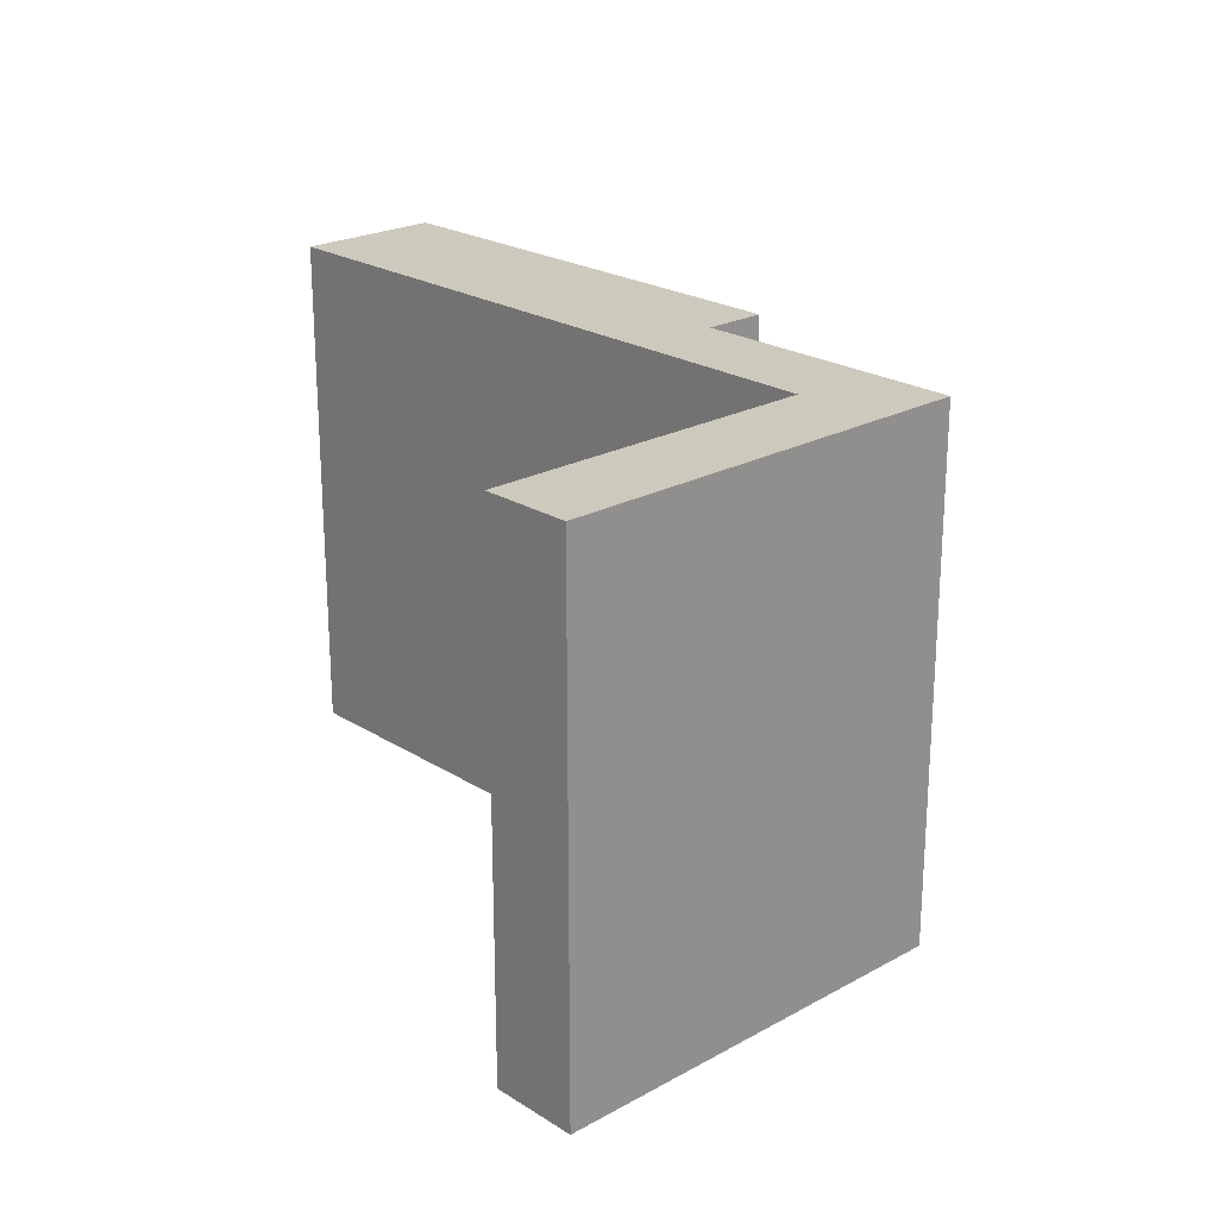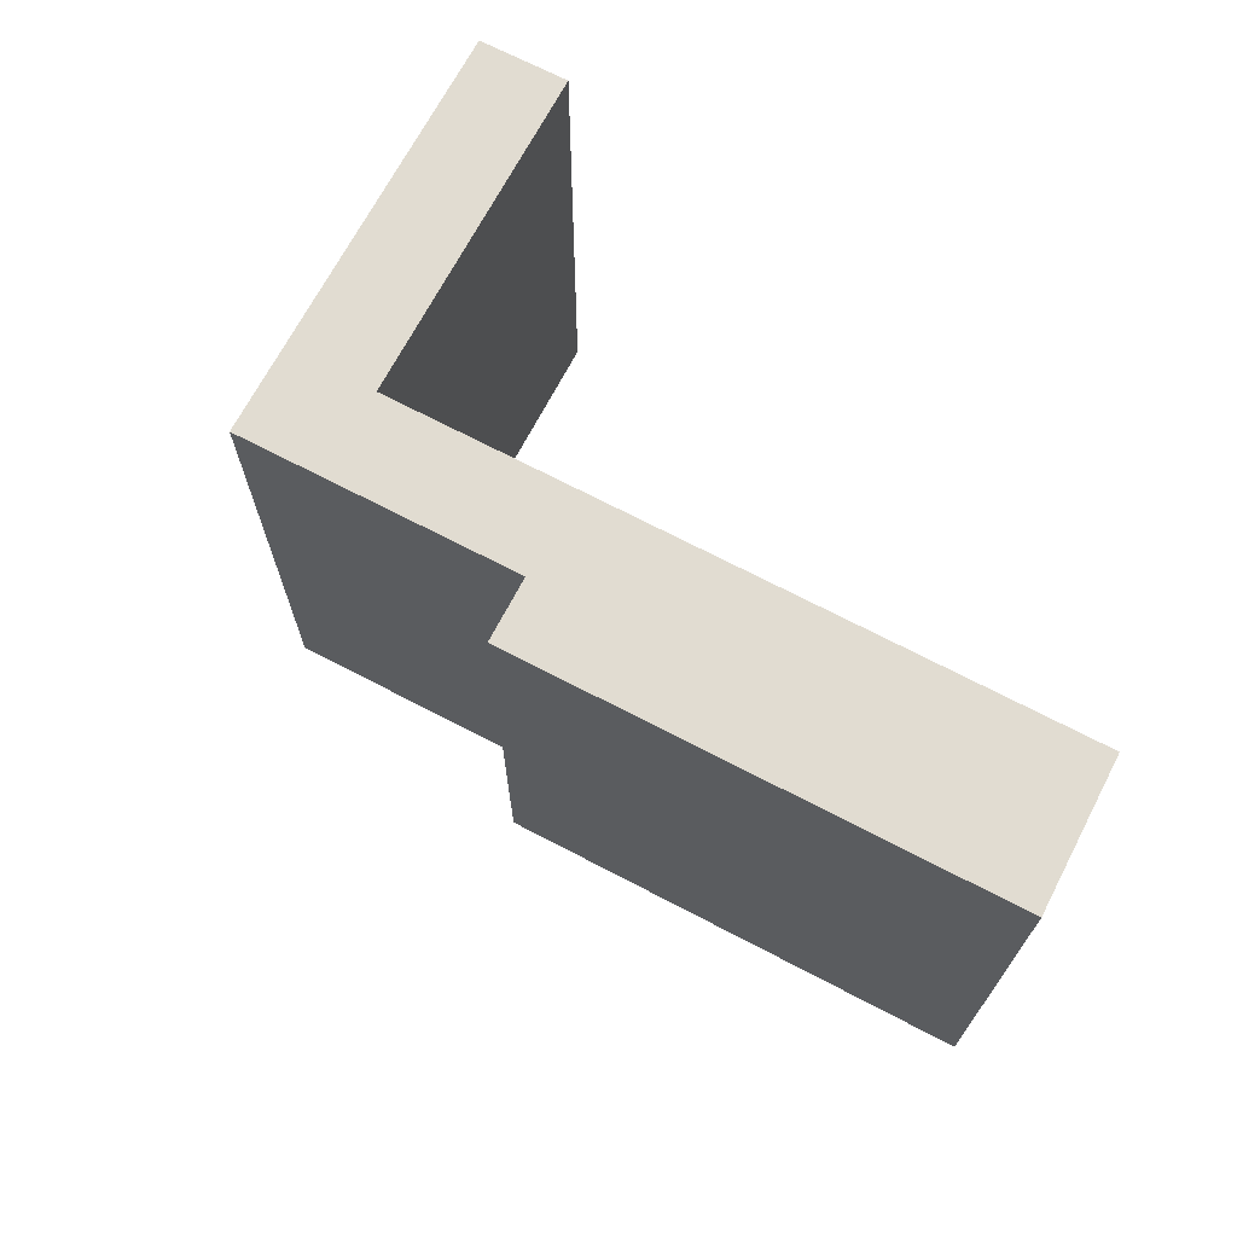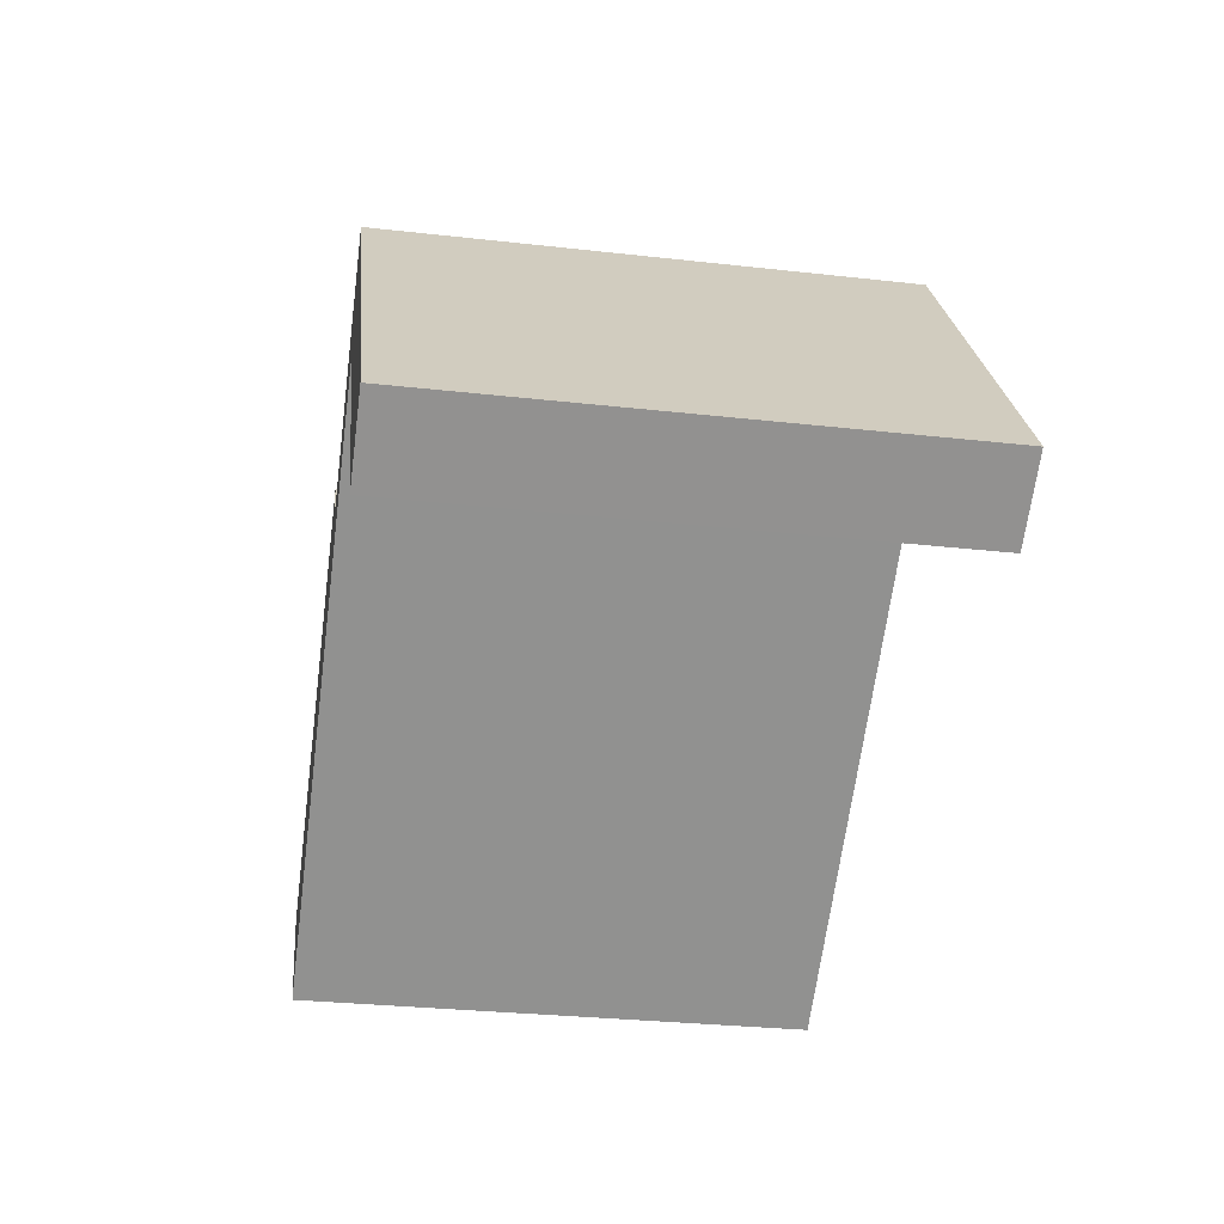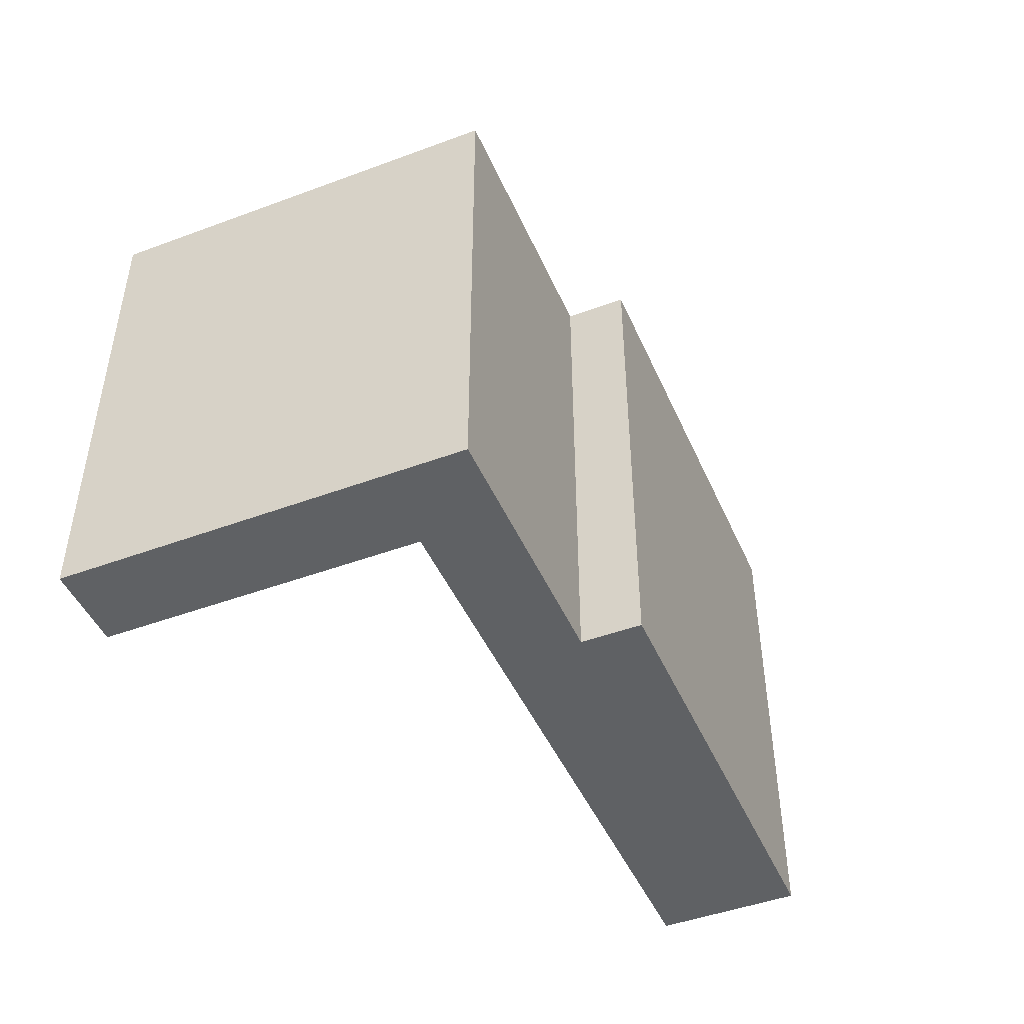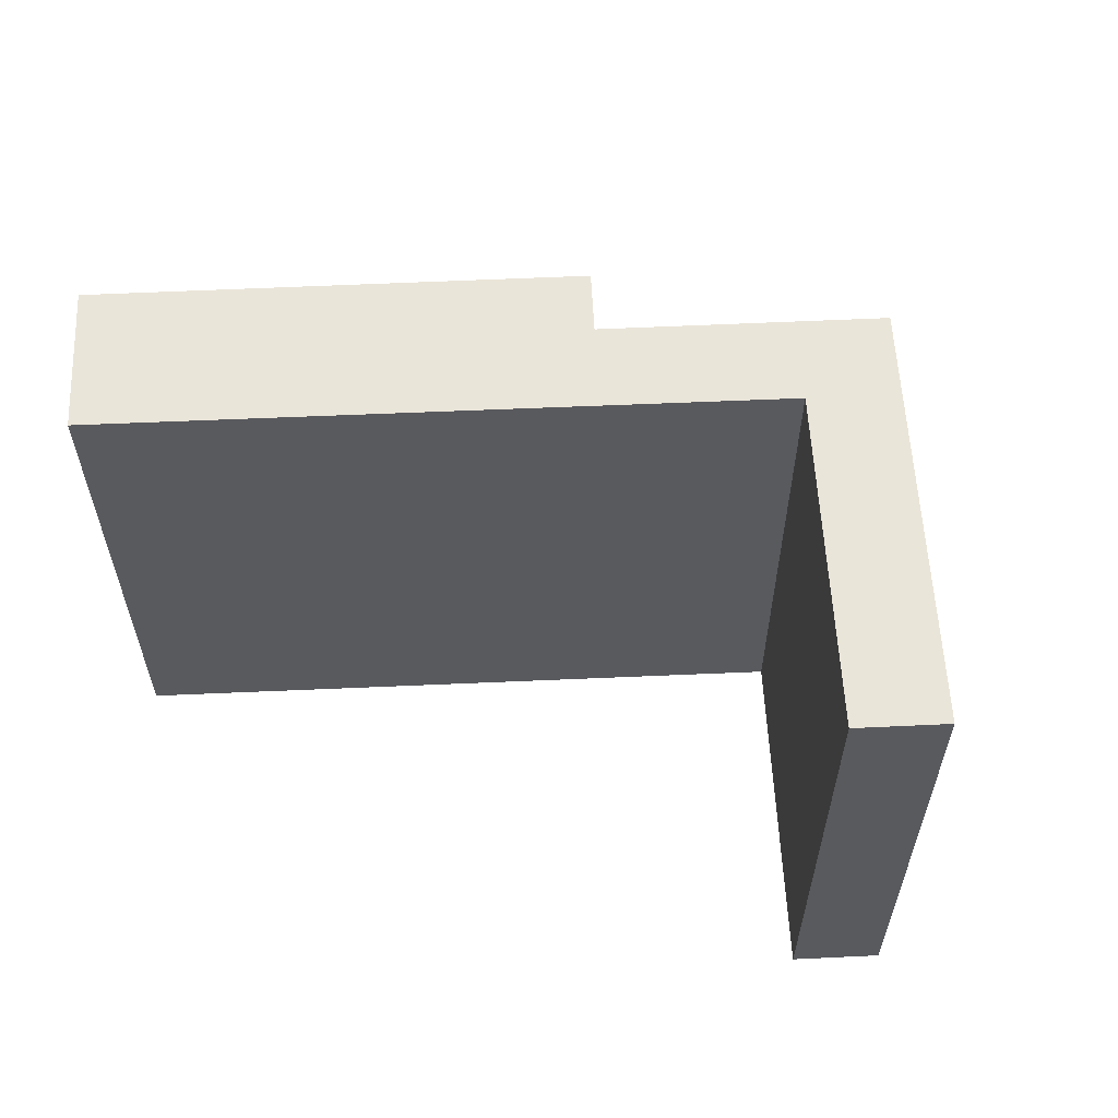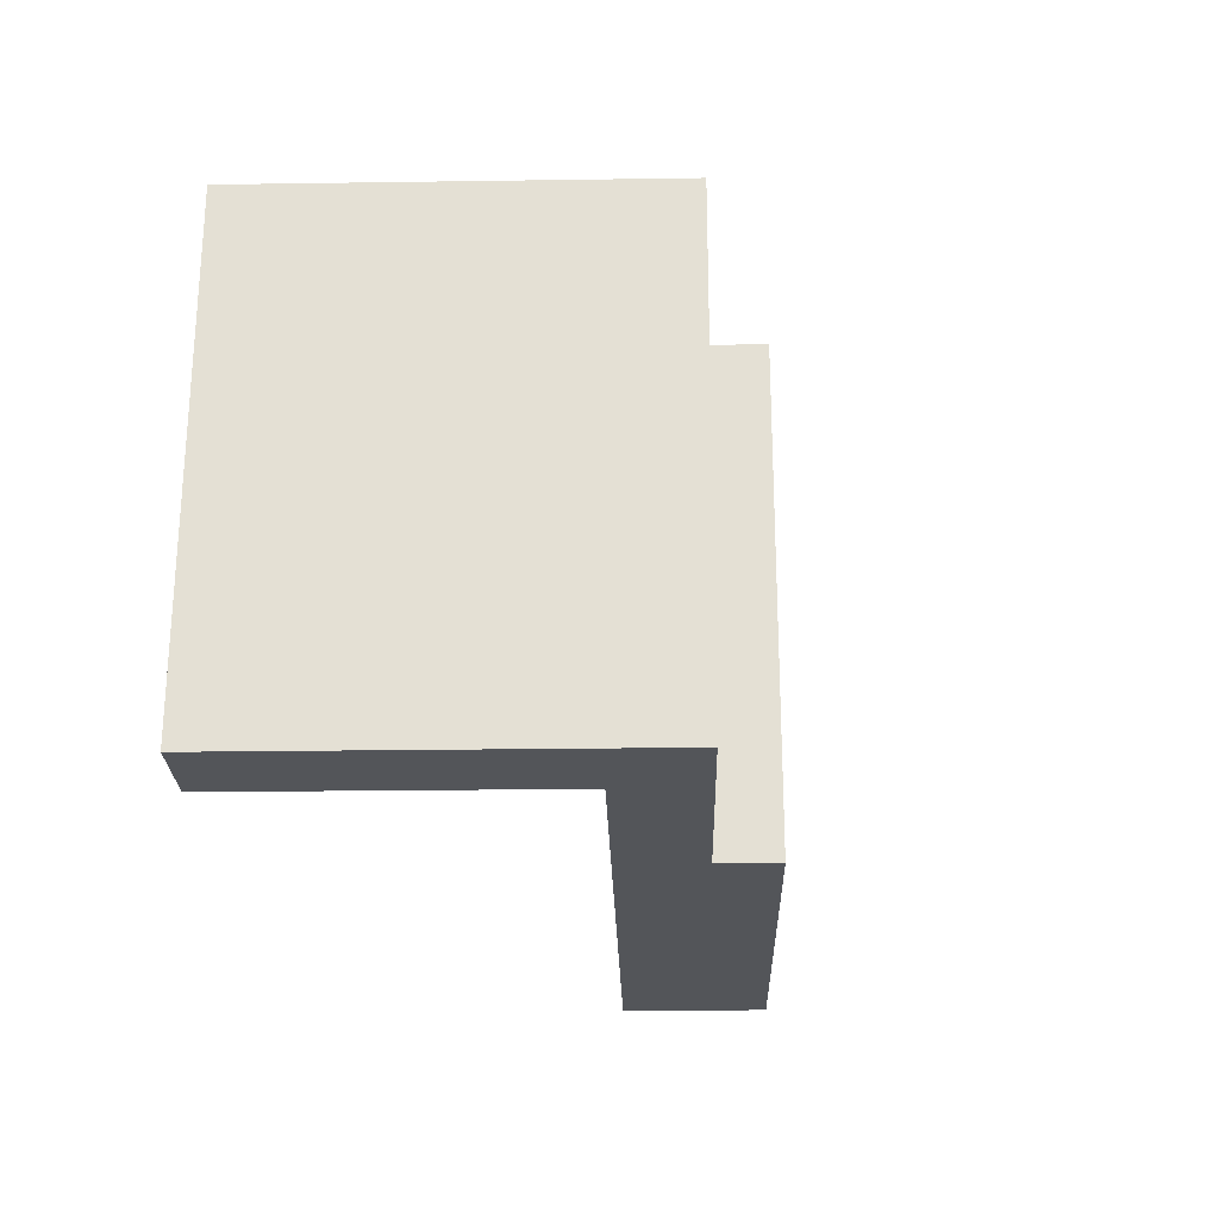
<metadata>
{"format":"obj","ext":"obj","renderer":"f3d","projection":"perspective","resolution":1024,"background":"white","views":[{"elev":22.7,"azim":-97.6,"up":"+Y"},{"elev":69.3,"azim":63.2,"up":"+Y"},{"elev":-30.4,"azim":-99.2,"up":"+Z"},{"elev":-46.5,"azim":-31.5,"up":"+Y"},{"elev":58.4,"azim":-147.2,"up":"+Y"},{"elev":-24.5,"azim":-53.1,"up":"+Y"}]}
</metadata>
<code>
v  3.068 6.425 4.292
v  0.892 6.425 -0.638
v  0 6.425 3.934e-16
v  3.332 6.425 2.766
v  10.09 6.425 -2.038
v  5.854 6.425 2.3
v  6.312 6.425 2.94
v  11.17 6.425 -0.532
v  6.312 -1.8e-16 2.94
v  11.17 3.258e-17 -0.532
v  3.068 -2.628e-16 4.292
v  5.854 -1.408e-16 2.3
v  10.09 1.248e-16 -2.038
v  3.332 -1.694e-16 2.766
v  0.892 3.907e-17 -0.638
v  0 0 0
g defaultobject
f 1 2 3
f 2 1 4
f 4 1 5
f 5 1 6
f 5 6 7
f 5 7 8
f 9 8 7
f 8 9 10
f 11 6 1
f 6 11 12
f 10 5 8
f 5 10 13
f 14 2 4
f 2 14 15
f 13 4 5
f 4 13 14
f 15 3 2
f 3 15 16
f 16 1 3
f 1 16 11
f 12 7 6
f 7 12 9
f 16 15 11
f 14 11 15
f 12 11 14
f 13 12 14
f 9 12 13
f 10 9 13

</code>
